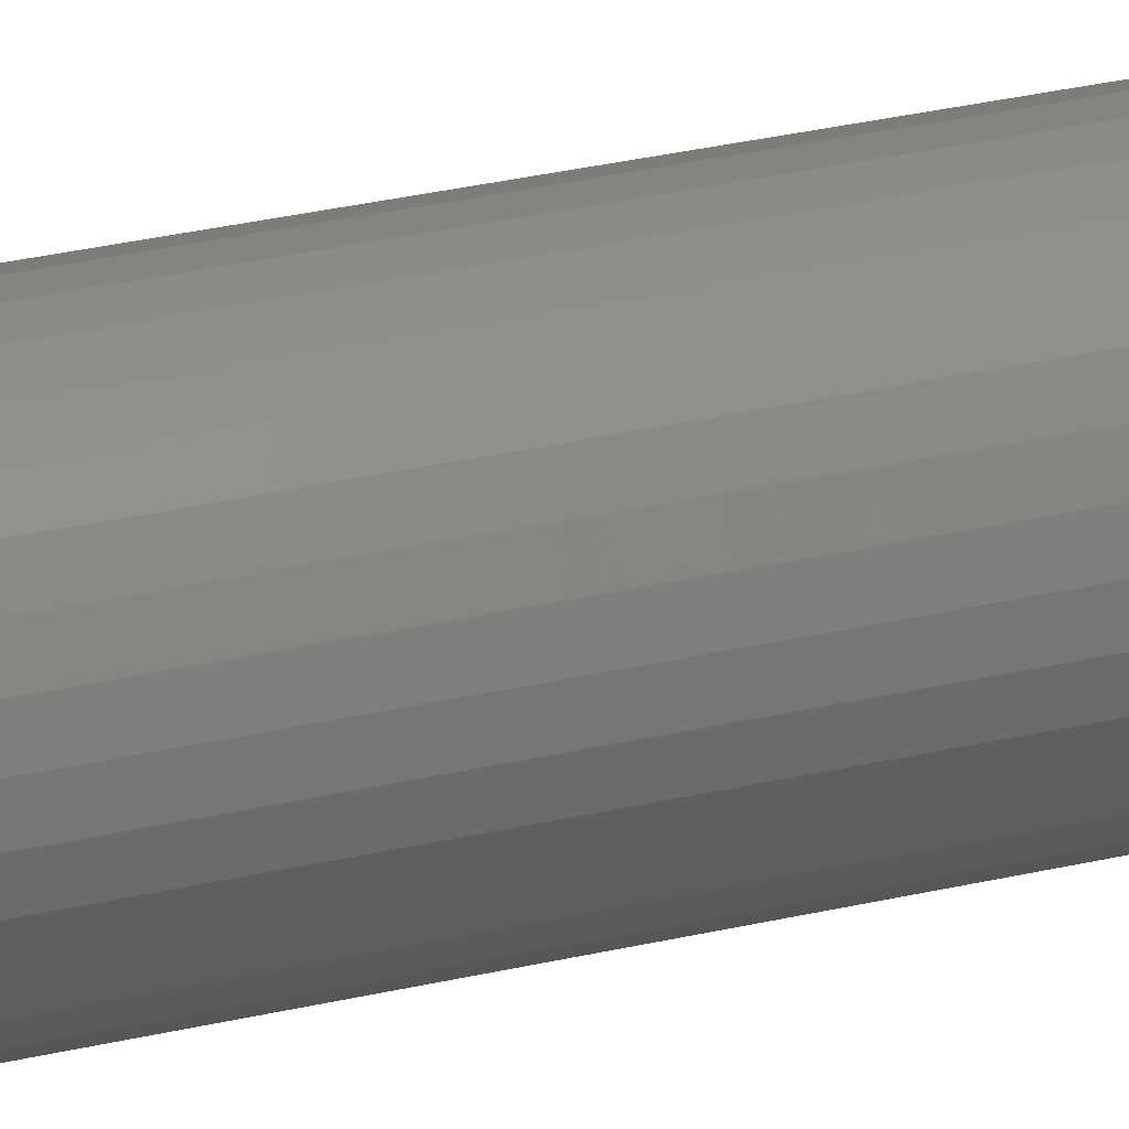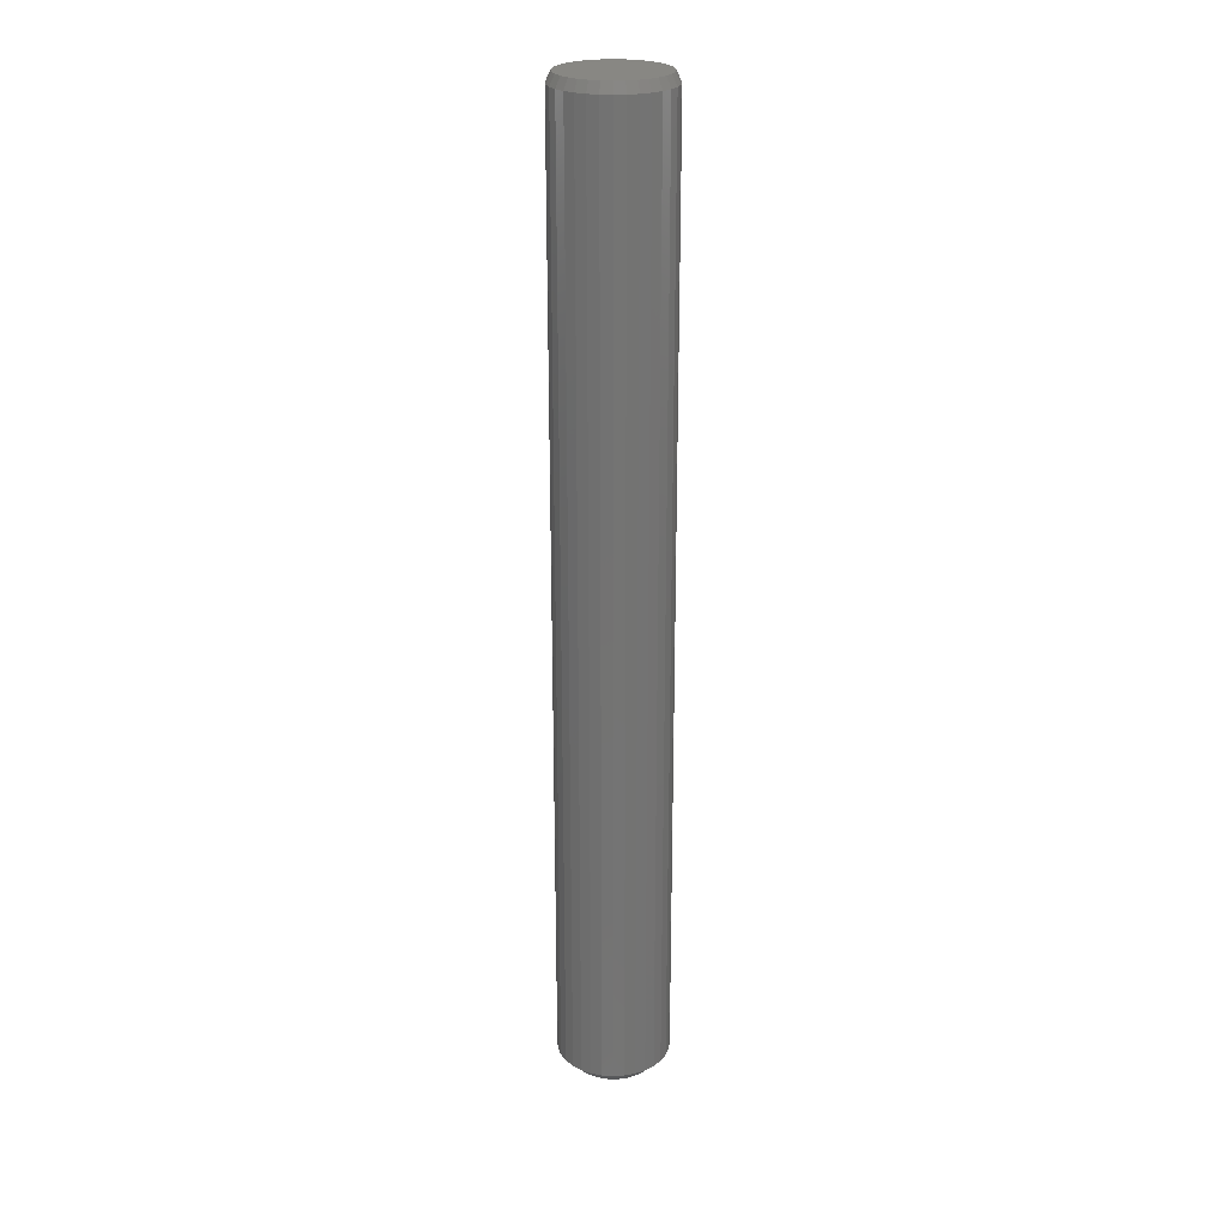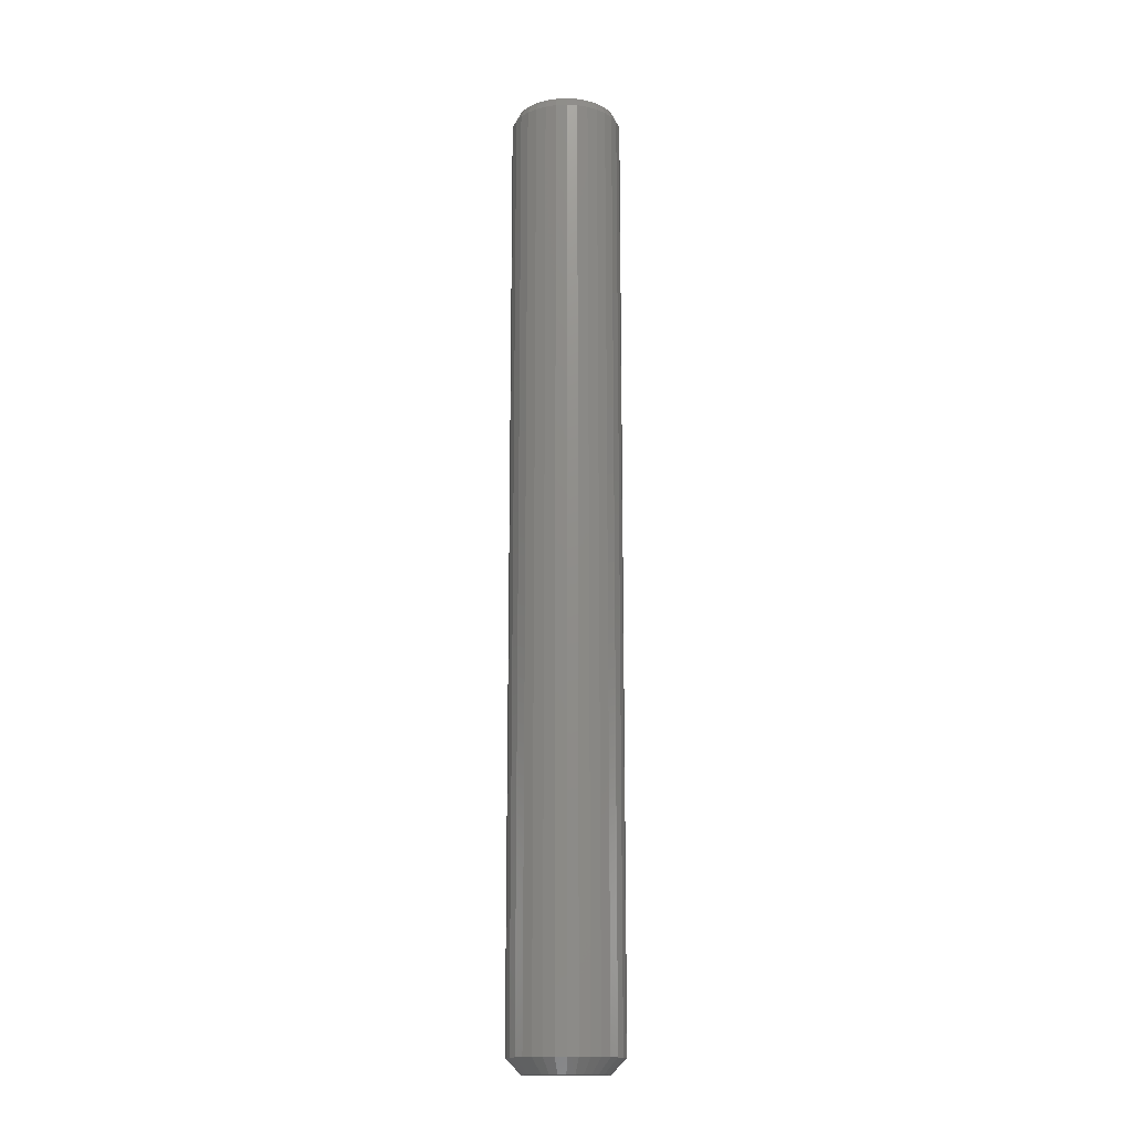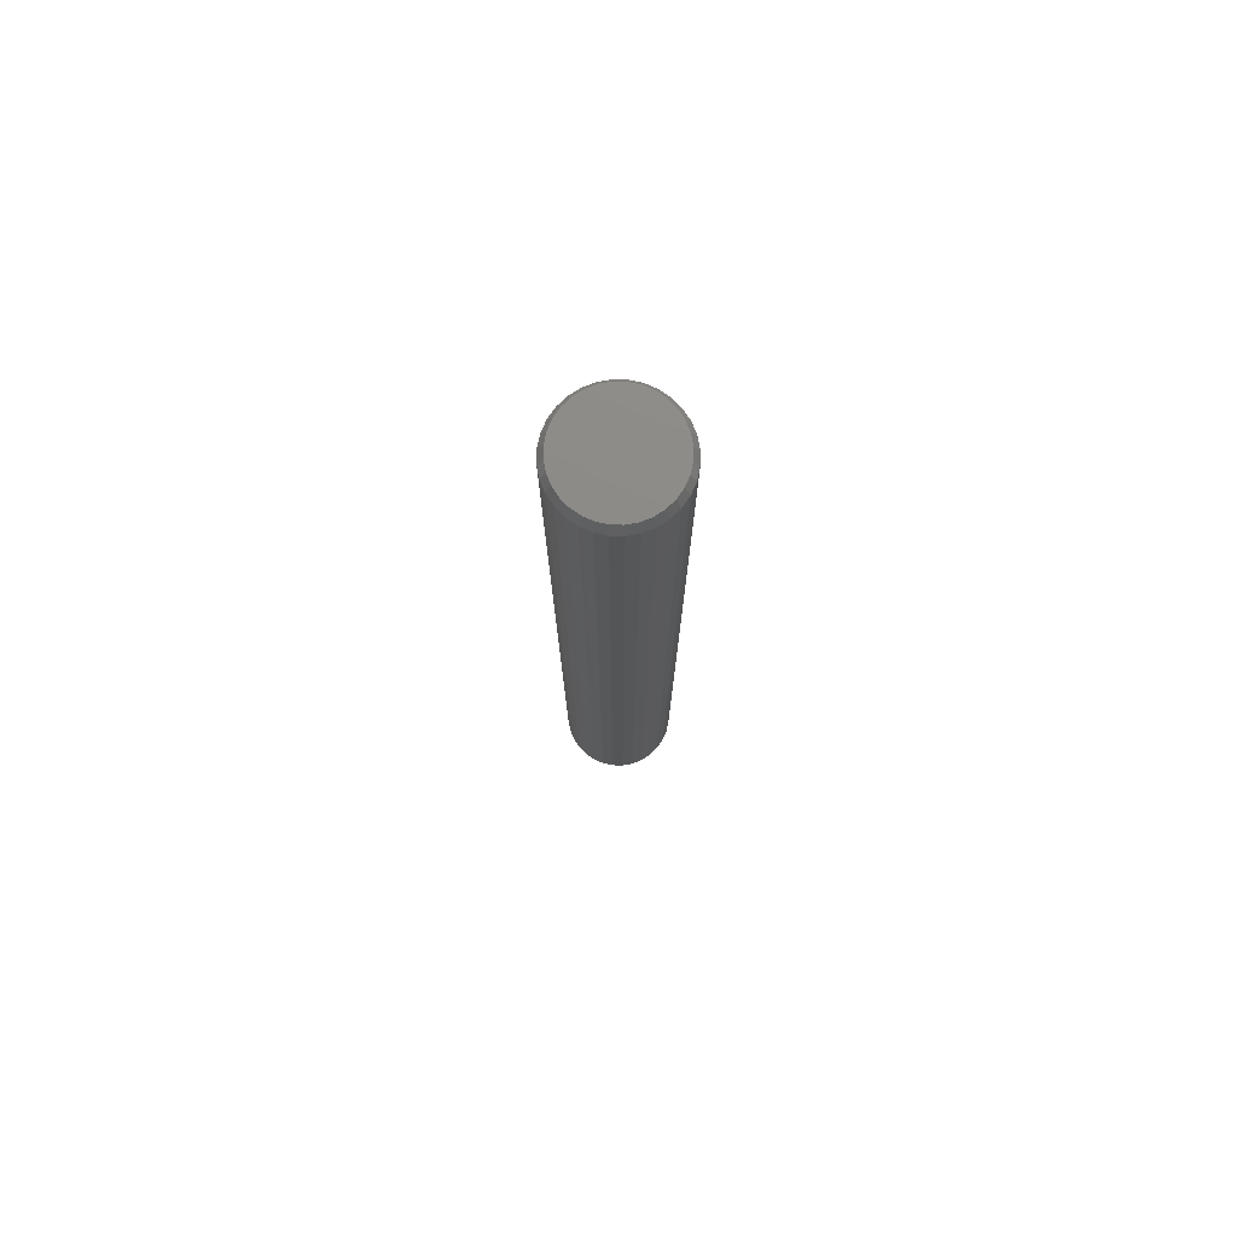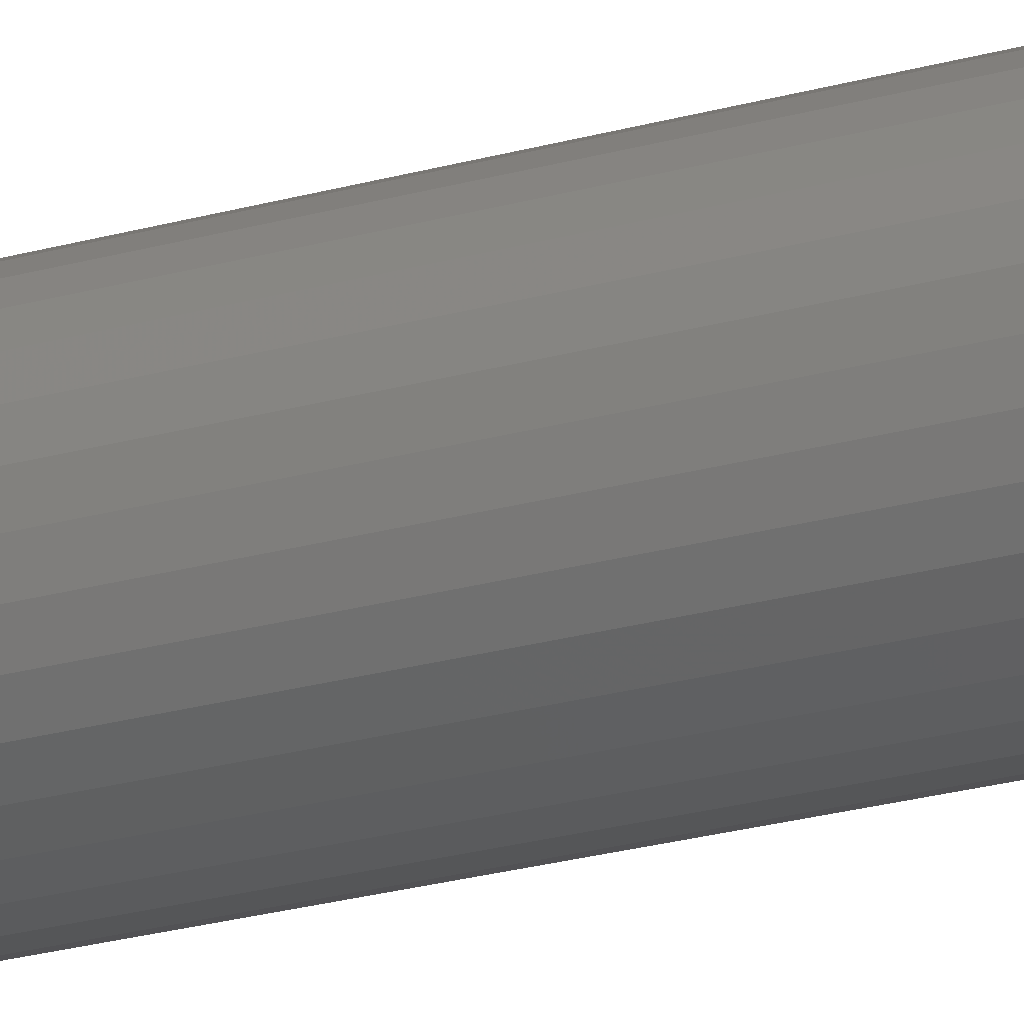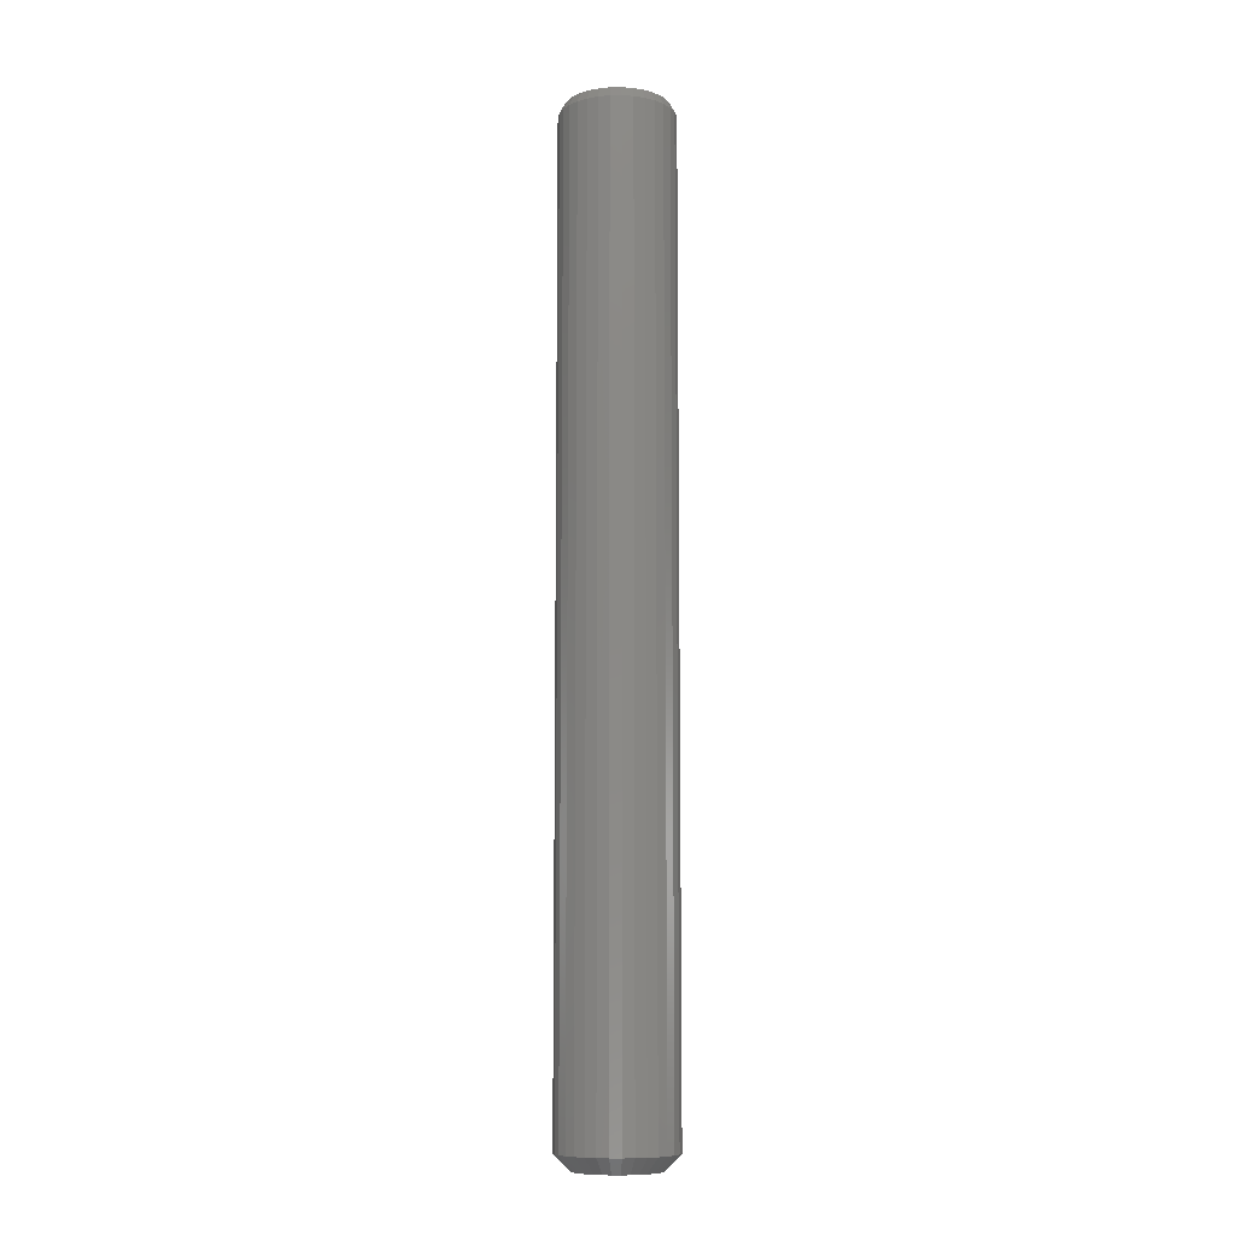
<metadata>
{"format":"stl","ext":"stl","renderer":"f3d","projection":"perspective","resolution":1024,"background":"white","views":[{"elev":25.9,"azim":-111.7,"up":"+Z"},{"elev":24.2,"azim":-123.4,"up":"+Y"},{"elev":-15.8,"azim":-146.9,"up":"+Y"},{"elev":76.6,"azim":-173.4,"up":"+Y"},{"elev":-20.9,"azim":118.3,"up":"+Z"},{"elev":-9.7,"azim":-94.0,"up":"+Y"}]}
</metadata>
<code>
# stl→obj: 128 verts, 252 faces
v 0.08775 0.7344 -3.19e-17
v 0.08775 -0.7266 -1.09e-16
v 0.08608 0.7344 -0.01694
v 0.08608 -0.7266 -0.01694
v 0.08114 0.7344 -0.03323
v 0.08114 -0.7266 -0.03323
v 0.07311 0.7344 -0.04825
v 0.07311 -0.7266 -0.04825
v 0.06231 0.7344 -0.06141
v 0.06231 -0.7266 -0.06141
v 0.04915 0.7344 -0.07221
v 0.04915 -0.7266 -0.07221
v 0.03414 0.7344 -0.08023
v 0.03414 -0.7266 -0.08023
v 0.01785 0.7344 -0.08517
v 0.01785 -0.7266 -0.08517
v 0.0009046 0.7344 -0.08684
v 0.0009046 -0.7266 -0.08684
v -0.01604 0.7344 -0.08517
v -0.01604 -0.7266 -0.08517
v -0.03233 0.7344 -0.08023
v -0.03233 -0.7266 -0.08023
v -0.04734 0.7344 -0.07221
v -0.04734 -0.7266 -0.07221
v -0.0605 0.7344 -0.06141
v -0.0605 -0.7266 -0.06141
v -0.0713 0.7344 -0.04825
v -0.0713 -0.7266 -0.04825
v -0.07933 0.7344 -0.03323
v -0.07933 -0.7266 -0.03323
v -0.08427 0.7344 -0.01694
v -0.08427 -0.7266 -0.01694
v -0.08594 0.7344 1.063e-17
v -0.08594 -0.7266 1.063e-17
v -0.08427 0.7344 0.01694
v -0.08427 -0.7266 0.01694
v -0.07933 0.7344 0.03323
v -0.07933 -0.7266 0.03323
v -0.0713 0.7344 0.04825
v -0.0713 -0.7266 0.04825
v -0.0605 0.7344 0.06141
v -0.0605 -0.7266 0.06141
v -0.04734 0.7344 0.07221
v -0.04734 -0.7266 0.07221
v -0.03233 0.7344 0.08023
v -0.03233 -0.7266 0.08023
v -0.01604 0.7344 0.08517
v -0.01604 -0.7266 0.08517
v 0.0009046 0.7344 0.08684
v 0.0009046 -0.7266 0.08684
v 0.01785 0.7344 0.08517
v 0.01785 -0.7266 0.08517
v 0.03414 0.7344 0.08023
v 0.03414 -0.7266 0.08023
v 0.04915 0.7344 0.07221
v 0.04915 -0.7266 0.07221
v 0.06231 0.7344 0.06141
v 0.06231 -0.7266 0.06141
v 0.07311 0.7344 0.04825
v 0.07311 -0.7266 0.04825
v 0.08114 0.7344 0.03323
v 0.08114 -0.7266 0.03323
v 0.08608 0.7344 0.01694
v 0.08608 -0.7266 0.01694
v -0.01147 -0.75 0.06219
v 0.01327 -0.75 0.06219
v 0.0009046 -0.75 0.0634
v -0.02336 -0.75 0.05858
v 0.02517 -0.75 0.05858
v -0.03432 -0.75 0.05272
v 0.03613 -0.75 0.05272
v -0.04393 -0.75 0.04483
v 0.04574 -0.75 0.04483
v -0.05181 -0.75 0.03523
v 0.05362 -0.75 0.03523
v 0.05362 -0.75 -0.03523
v -0.04393 -0.75 -0.04483
v 0.04574 -0.75 -0.04483
v -0.03432 -0.75 -0.05272
v 0.03613 -0.75 -0.05272
v -0.02336 -0.75 -0.05858
v 0.02517 -0.75 -0.05858
v -0.01147 -0.75 -0.06219
v 0.01327 -0.75 -0.06219
v 0.0009046 -0.75 -0.0634
v 0.05948 -0.75 0.02426
v -0.05767 -0.75 0.02426
v 0.06309 -0.75 0.01237
v -0.06128 -0.75 0.01237
v 0.06431 -0.75 -3.019e-17
v -0.0625 -0.75 -5.545e-17
v 0.06309 -0.75 -0.01237
v -0.06128 -0.75 -0.01237
v 0.05948 -0.75 -0.02426
v -0.05767 -0.75 -0.02426
v -0.05181 -0.75 -0.03523
v 0.0009046 0.75 0.07903
v 0.01632 0.75 0.07751
v -0.01451 0.75 0.07751
v -0.02934 0.75 0.07301
v 0.03115 0.75 0.07301
v -0.043 0.75 0.06571
v 0.04481 0.75 0.06571
v -0.05498 0.75 0.05588
v 0.05679 0.75 0.05588
v 0.04481 0.75 -0.06571
v -0.043 0.75 -0.06571
v 0.05679 0.75 -0.05588
v -0.02934 0.75 -0.07301
v 0.03115 0.75 -0.07301
v -0.01451 0.75 -0.07751
v 0.01632 0.75 -0.07751
v 0.0009046 0.75 -0.07903
v -0.05498 0.75 -0.05588
v -0.06481 0.75 -0.04391
v 0.06662 0.75 -0.04391
v -0.07211 0.75 -0.03024
v 0.07392 0.75 -0.03024
v -0.07661 0.75 -0.01542
v 0.07842 0.75 -0.01542
v -0.07812 0.75 2.054e-09
v 0.07993 0.75 -4.73e-17
v -0.07661 0.75 0.01542
v 0.07842 0.75 0.01542
v -0.07211 0.75 0.03024
v 0.07392 0.75 0.03024
v -0.06481 0.75 0.04391
v 0.06662 0.75 0.04391
f 1 2 3
f 3 2 4
f 3 4 5
f 5 4 6
f 5 6 7
f 7 6 8
f 7 8 9
f 9 8 10
f 9 10 11
f 11 10 12
f 11 12 13
f 13 12 14
f 13 14 15
f 15 14 16
f 15 16 17
f 17 16 18
f 17 18 19
f 19 18 20
f 19 20 21
f 21 20 22
f 21 22 23
f 23 22 24
f 23 24 25
f 25 24 26
f 25 26 27
f 27 26 28
f 27 28 29
f 29 28 30
f 29 30 31
f 31 30 32
f 31 32 33
f 33 32 34
f 33 34 35
f 35 34 36
f 35 36 37
f 37 36 38
f 37 38 39
f 39 38 40
f 39 40 41
f 41 40 42
f 41 42 43
f 43 42 44
f 43 44 45
f 45 44 46
f 45 46 47
f 47 46 48
f 47 48 49
f 49 48 50
f 49 50 51
f 51 50 52
f 51 52 53
f 53 52 54
f 53 54 55
f 55 54 56
f 55 56 57
f 57 56 58
f 57 58 59
f 59 58 60
f 59 60 61
f 61 60 62
f 61 62 63
f 63 62 64
f 63 64 1
f 1 64 2
f 65 66 67
f 66 65 68
f 66 68 69
f 69 68 70
f 69 70 71
f 71 70 72
f 71 72 73
f 73 72 74
f 73 74 75
f 76 77 78
f 78 77 79
f 78 79 80
f 80 79 81
f 80 81 82
f 82 81 83
f 82 83 84
f 84 83 85
f 75 74 86
f 86 74 87
f 86 87 88
f 88 87 89
f 88 89 90
f 90 89 91
f 90 91 92
f 92 91 93
f 92 93 94
f 94 93 95
f 94 95 76
f 76 95 96
f 76 96 77
f 67 66 50
f 50 48 67
f 40 72 42
f 42 72 70
f 42 70 44
f 72 40 74
f 74 40 38
f 74 38 87
f 87 38 36
f 87 36 89
f 89 36 34
f 89 34 91
f 75 58 73
f 73 58 56
f 73 56 71
f 58 75 60
f 60 75 86
f 60 86 62
f 62 86 88
f 62 88 64
f 64 88 90
f 64 90 2
f 50 66 52
f 52 66 69
f 52 69 54
f 54 69 71
f 54 71 56
f 67 48 65
f 65 48 46
f 65 46 68
f 68 46 44
f 68 44 70
f 85 83 18
f 18 16 85
f 8 78 10
f 10 78 80
f 10 80 12
f 78 8 76
f 76 8 6
f 76 6 94
f 94 6 4
f 94 4 92
f 92 4 2
f 92 2 90
f 96 26 77
f 77 26 24
f 77 24 79
f 26 96 28
f 28 96 95
f 28 95 30
f 30 95 93
f 30 93 32
f 32 93 91
f 32 91 34
f 18 83 20
f 20 83 81
f 20 81 22
f 22 81 79
f 22 79 24
f 85 16 84
f 84 16 14
f 84 14 82
f 82 14 12
f 82 12 80
f 97 98 99
f 100 99 98
f 101 100 98
f 102 100 101
f 103 102 101
f 104 102 103
f 105 104 103
f 106 107 108
f 109 107 106
f 110 109 106
f 111 109 110
f 112 111 110
f 113 111 112
f 107 114 108
f 108 114 115
f 108 115 116
f 116 115 117
f 116 117 118
f 118 117 119
f 118 119 120
f 120 119 121
f 120 121 122
f 122 121 123
f 122 123 124
f 124 123 125
f 124 125 126
f 126 125 127
f 126 127 128
f 128 127 104
f 128 104 105
f 121 33 123
f 123 33 35
f 123 35 125
f 125 35 37
f 125 37 127
f 127 37 39
f 127 39 104
f 104 39 41
f 104 41 102
f 102 41 43
f 102 43 100
f 100 43 45
f 100 45 99
f 99 45 47
f 99 47 97
f 97 47 49
f 97 49 98
f 98 49 51
f 98 51 101
f 101 51 53
f 101 53 103
f 103 53 55
f 103 55 105
f 105 55 57
f 105 57 128
f 128 57 59
f 128 59 126
f 126 59 61
f 126 61 124
f 124 61 63
f 124 63 122
f 122 63 1
f 122 1 120
f 120 1 3
f 120 3 118
f 118 3 5
f 118 5 116
f 116 5 7
f 116 7 108
f 108 7 9
f 108 9 106
f 106 9 11
f 106 11 110
f 110 11 13
f 110 13 112
f 112 13 15
f 112 15 113
f 113 15 17
f 113 17 111
f 111 17 19
f 111 19 109
f 109 19 21
f 109 21 107
f 107 21 23
f 107 23 114
f 114 23 25
f 114 25 115
f 115 25 27
f 115 27 117
f 117 27 29
f 117 29 119
f 119 29 31
f 119 31 121
f 121 31 33

</code>
